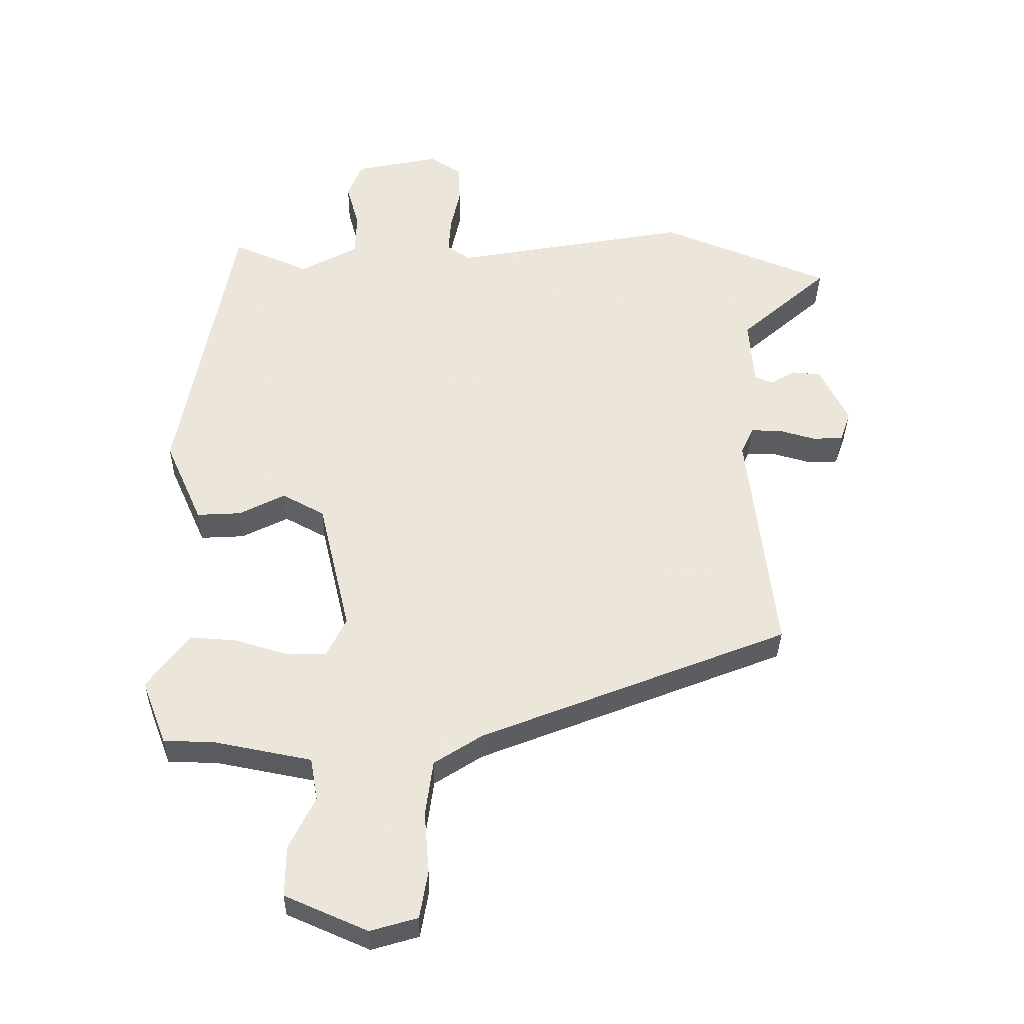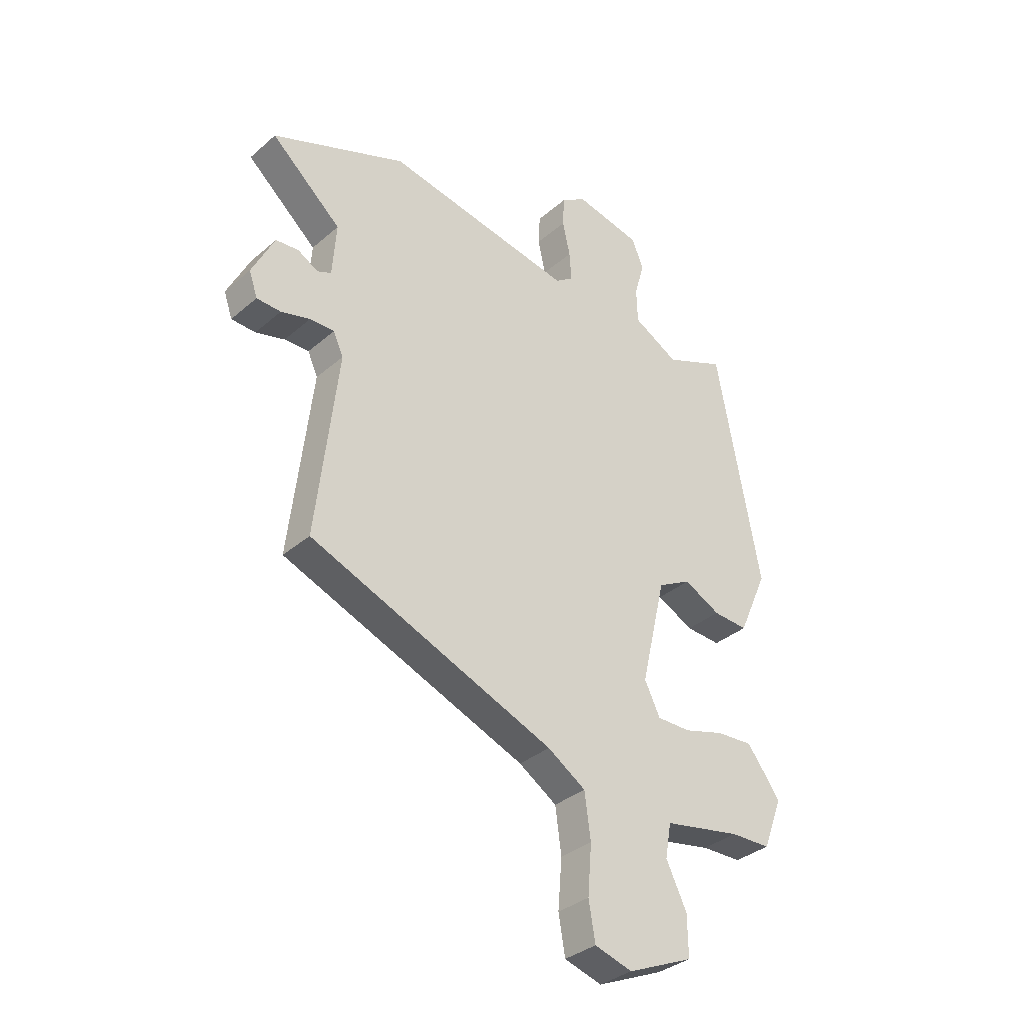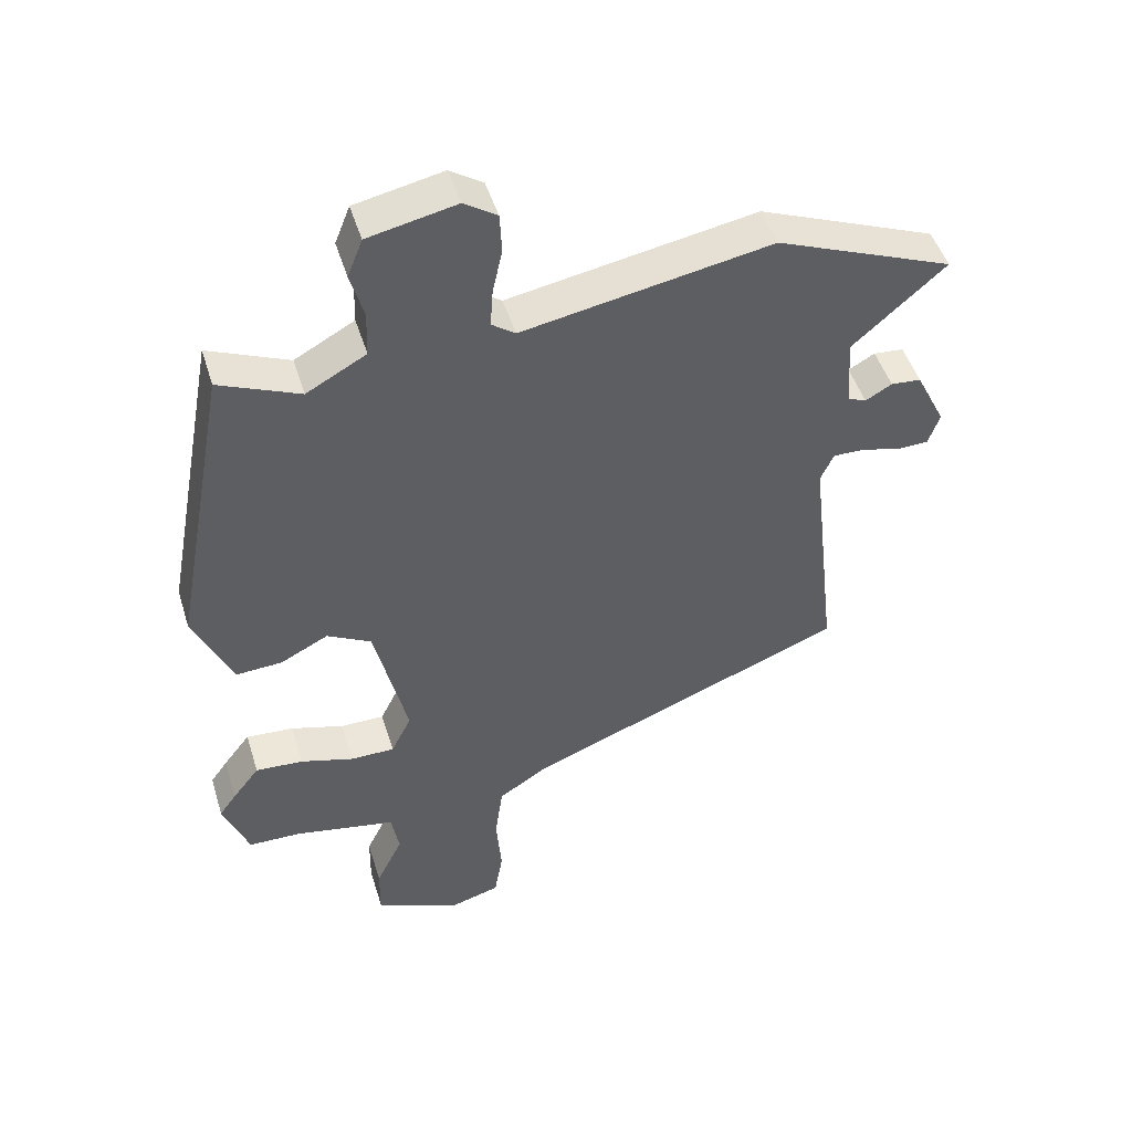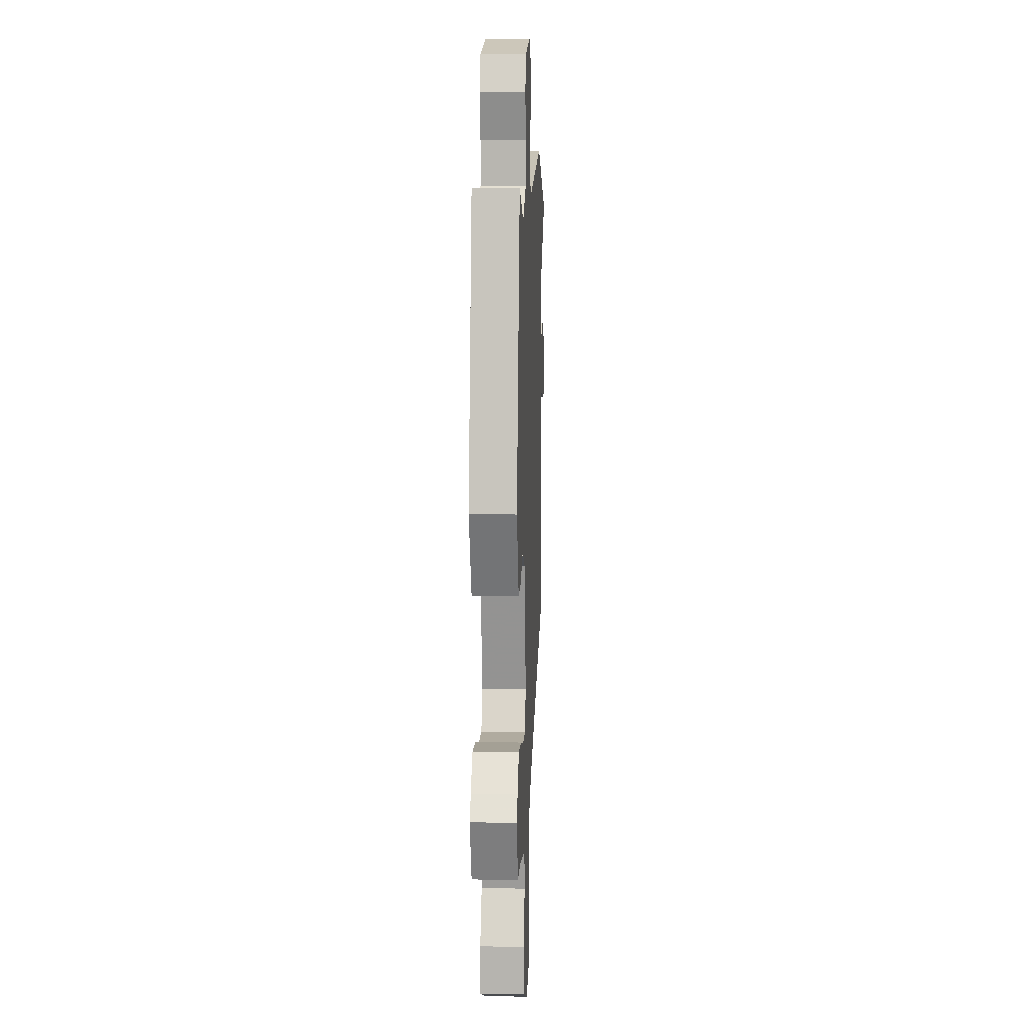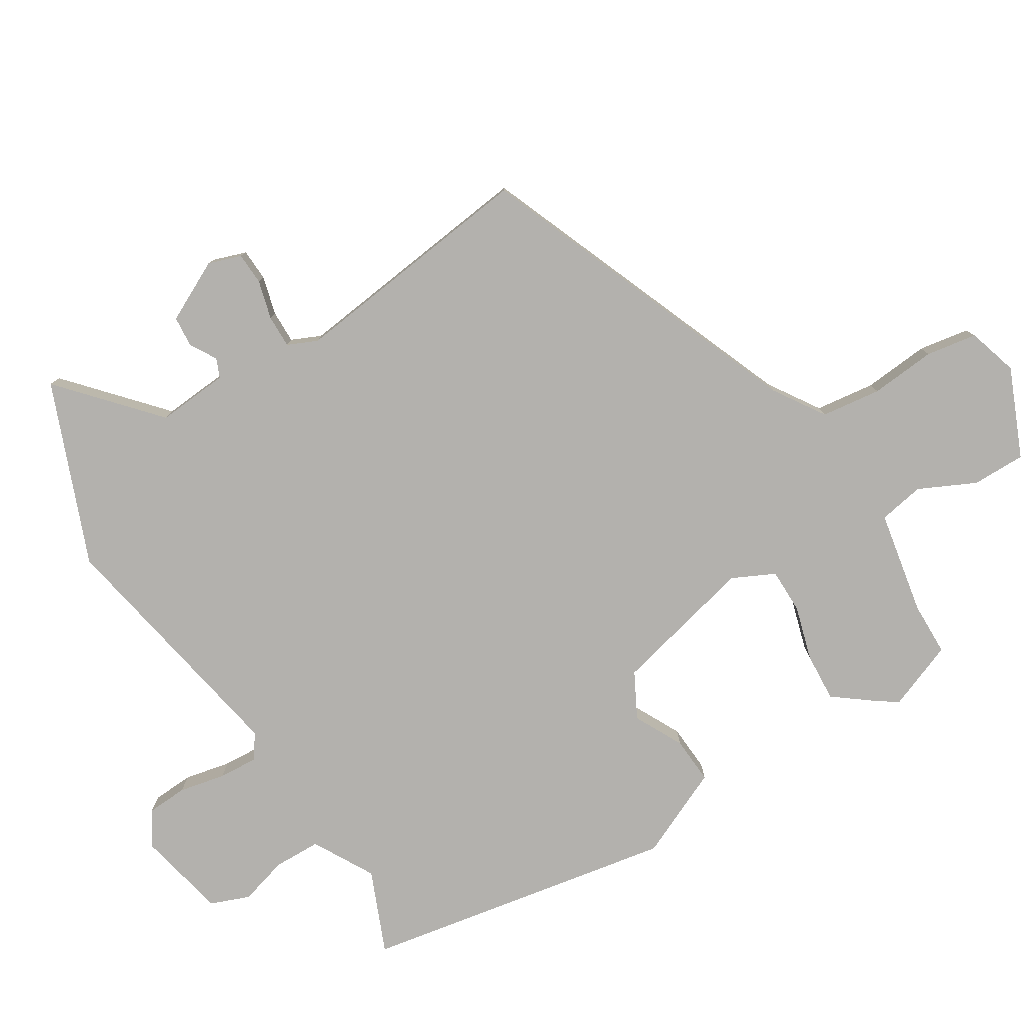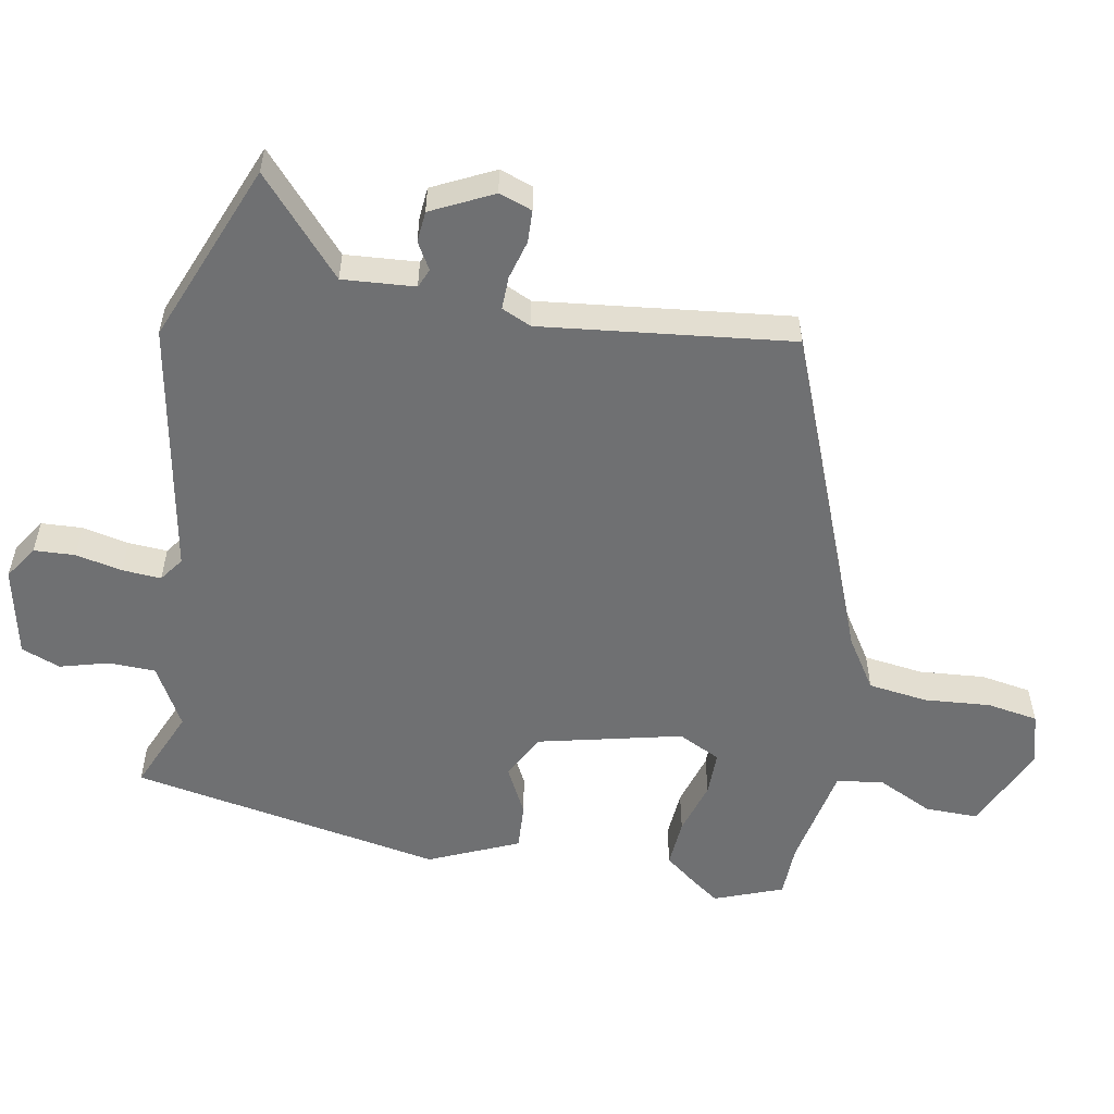
<metadata>
{"format":"obj","ext":"obj","renderer":"f3d","projection":"perspective","resolution":1024,"background":"white","views":[{"elev":-34.4,"azim":-0.9,"up":"+Z"},{"elev":-34.5,"azim":138.9,"up":"+Z"},{"elev":48.1,"azim":-17.0,"up":"+Z"},{"elev":9.7,"azim":-87.3,"up":"+Z"},{"elev":-79.3,"azim":122.1,"up":"+Y"},{"elev":-54.8,"azim":79.6,"up":"+Y"}]}
</metadata>
<code>
v 0.502 0.07 -0.315
v 0.012 0.07 -0.508
v -0.064 0.07 -0.557
v -0.076 0.07 -0.646
v -0.068 0.07 -0.744
v -0.081 0.07 -0.82
v -0.156 0.07 -0.842
v -0.287 0.07 -0.785
v -0.286 0.07 -0.705
v -0.245 0.07 -0.621
v -0.257 0.07 -0.553
v -0.412 0.07 -0.523
v -0.492 0.07 -0.521
v -0.531 0.07 -0.419
v -0.505 0.07 -0.383
v -0.464 0.07 -0.33
v -0.391 0.07 -0.335
v -0.31 0.07 -0.359
v -0.243 0.07 -0.359
v -0.212 0.07 -0.296
v -0.262 0.07 -0.083
v -0.329 0.07 -0.047
v -0.402 0.07 -0.084
v -0.472 0.07 -0.088
v -0.531 0.07 0.045
v -0.444 0.07 0.511
v -0.322 0.07 0.459
v -0.231 0.07 0.509
v -0.229 0.07 0.579
v -0.249 0.07 0.651
v -0.226 0.07 0.709
v -0.092 0.07 0.737
v -0.042 0.07 0.704
v -0.039 0.07 0.643
v -0.054 0.07 0.574
v -0.058 0.07 0.516
v -0.022 0.07 0.49
v 0.356 0.07 0.558
v 0.625 0.07 0.45
v 0.484 0.07 0.326
v 0.492 0.07 0.219
v 0.52 0.07 0.207
v 0.56 0.07 0.23
v 0.606 0.07 0.226
v 0.651 0.07 0.135
v 0.634 0.07 0.086
v 0.586 0.07 0.084
v 0.528 0.07 0.1
v 0.479 0.07 0.101
v 0.459 0.07 0.057
v 0.502 0 -0.315
v 0.012 0 -0.508
v -0.064 0 -0.557
v -0.076 0 -0.646
v -0.068 0 -0.744
v -0.081 0 -0.82
v -0.156 0 -0.842
v -0.287 0 -0.785
v -0.286 0 -0.705
v -0.245 0 -0.621
v -0.257 0 -0.553
v -0.412 0 -0.523
v -0.492 0 -0.521
v -0.531 0 -0.419
v -0.505 0 -0.383
v -0.464 0 -0.33
v -0.391 0 -0.335
v -0.31 0 -0.359
v -0.243 0 -0.359
v -0.212 0 -0.296
v -0.262 0 -0.083
v -0.329 0 -0.047
v -0.402 0 -0.084
v -0.472 0 -0.088
v -0.531 0 0.045
v -0.444 0 0.511
v -0.322 0 0.459
v -0.231 0 0.509
v -0.229 0 0.579
v -0.249 0 0.651
v -0.226 0 0.709
v -0.092 0 0.737
v -0.042 0 0.704
v -0.039 0 0.643
v -0.054 0 0.574
v -0.058 0 0.516
v -0.022 0 0.49
v 0.356 0 0.558
v 0.625 0 0.45
v 0.484 0 0.326
v 0.492 0 0.219
v 0.52 0 0.207
v 0.56 0 0.23
v 0.606 0 0.226
v 0.651 0 0.135
v 0.634 0 0.086
v 0.586 0 0.084
v 0.528 0 0.1
v 0.479 0 0.101
v 0.459 0 0.057
f 46 47 48
f 45 46 48
f 44 45 48
f 43 44 48
f 42 43 48
f 41 42 48 49
f 40 41 49 50
f 37 38 39 40
f 33 34 35
f 32 33 35
f 31 32 35
f 30 31 35
f 29 30 35
f 28 29 35 36
f 27 28 36 37
f 25 26 27
f 24 25 27
f 23 24 27
f 22 23 27
f 37 40 50
f 27 37 50
f 22 27 50
f 21 22 50
f 16 17 18
f 15 16 18
f 14 15 18
f 13 14 18
f 12 13 18
f 11 12 18 19
f 10 11 19 20
f 8 9 10
f 7 8 10
f 6 7 10
f 5 6 10
f 4 5 10
f 3 4 10 20
f 50 1 2
f 21 50 2
f 20 21 2
f 2 3 20
f 98 97 96
f 98 96 95
f 98 95 94
f 98 94 93
f 98 93 92
f 99 98 92 91
f 100 99 91 90
f 90 89 88 87
f 85 84 83
f 85 83 82
f 85 82 81
f 85 81 80
f 85 80 79
f 86 85 79 78
f 87 86 78 77
f 77 76 75
f 77 75 74
f 77 74 73
f 77 73 72
f 100 90 87
f 100 87 77
f 100 77 72
f 100 72 71
f 68 67 66
f 68 66 65
f 68 65 64
f 68 64 63
f 68 63 62
f 69 68 62 61
f 70 69 61 60
f 60 59 58
f 60 58 57
f 60 57 56
f 60 56 55
f 60 55 54
f 70 60 54 53
f 52 51 100
f 52 100 71
f 52 71 70
f 70 53 52
f 1 51 52 2
f 2 52 53 3
f 3 53 54 4
f 4 54 55 5
f 5 55 56 6
f 6 56 57 7
f 7 57 58 8
f 8 58 59 9
f 9 59 60 10
f 10 60 61 11
f 11 61 62 12
f 12 62 63 13
f 13 63 64 14
f 14 64 65 15
f 15 65 66 16
f 16 66 67 17
f 17 67 68 18
f 18 68 69 19
f 19 69 70 20
f 20 70 71 21
f 21 71 72 22
f 22 72 73 23
f 23 73 74 24
f 24 74 75 25
f 25 75 76 26
f 26 76 77 27
f 27 77 78 28
f 28 78 79 29
f 29 79 80 30
f 30 80 81 31
f 31 81 82 32
f 32 82 83 33
f 33 83 84 34
f 34 84 85 35
f 35 85 86 36
f 36 86 87 37
f 37 87 88 38
f 38 88 89 39
f 39 89 90 40
f 40 90 91 41
f 41 91 92 42
f 42 92 93 43
f 43 93 94 44
f 44 94 95 45
f 45 95 96 46
f 46 96 97 47
f 47 97 98 48
f 48 98 99 49
f 49 99 100 50
f 50 100 51 1

</code>
